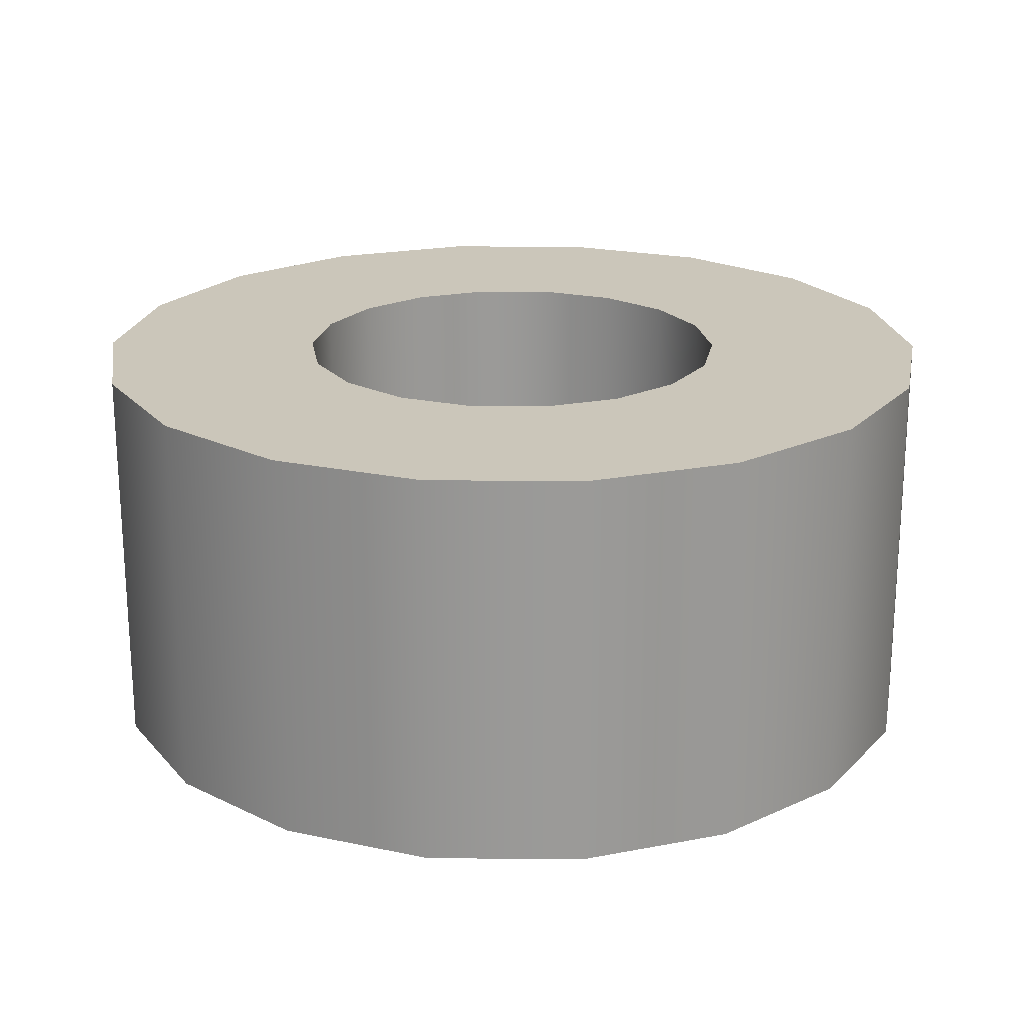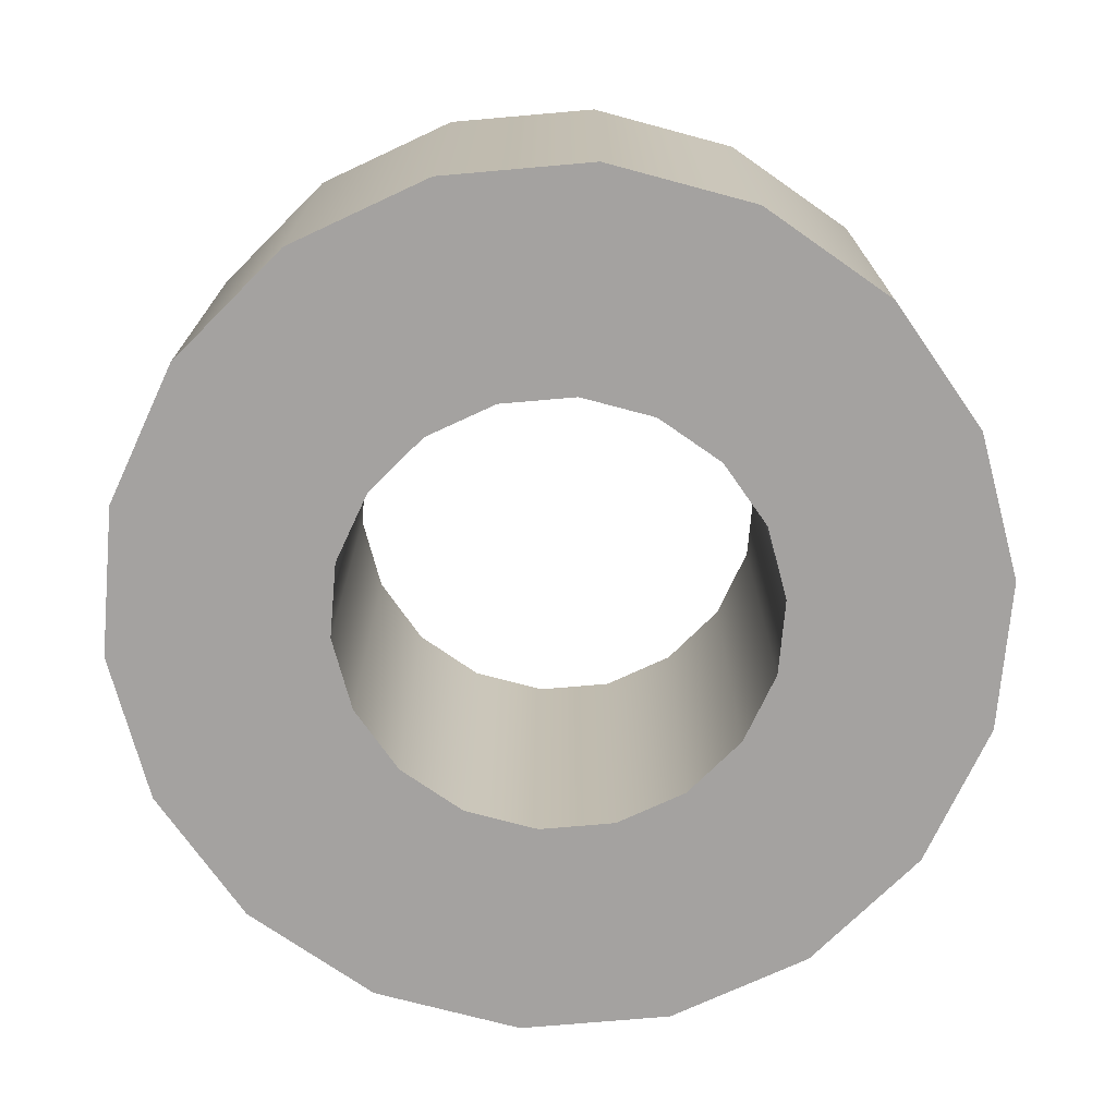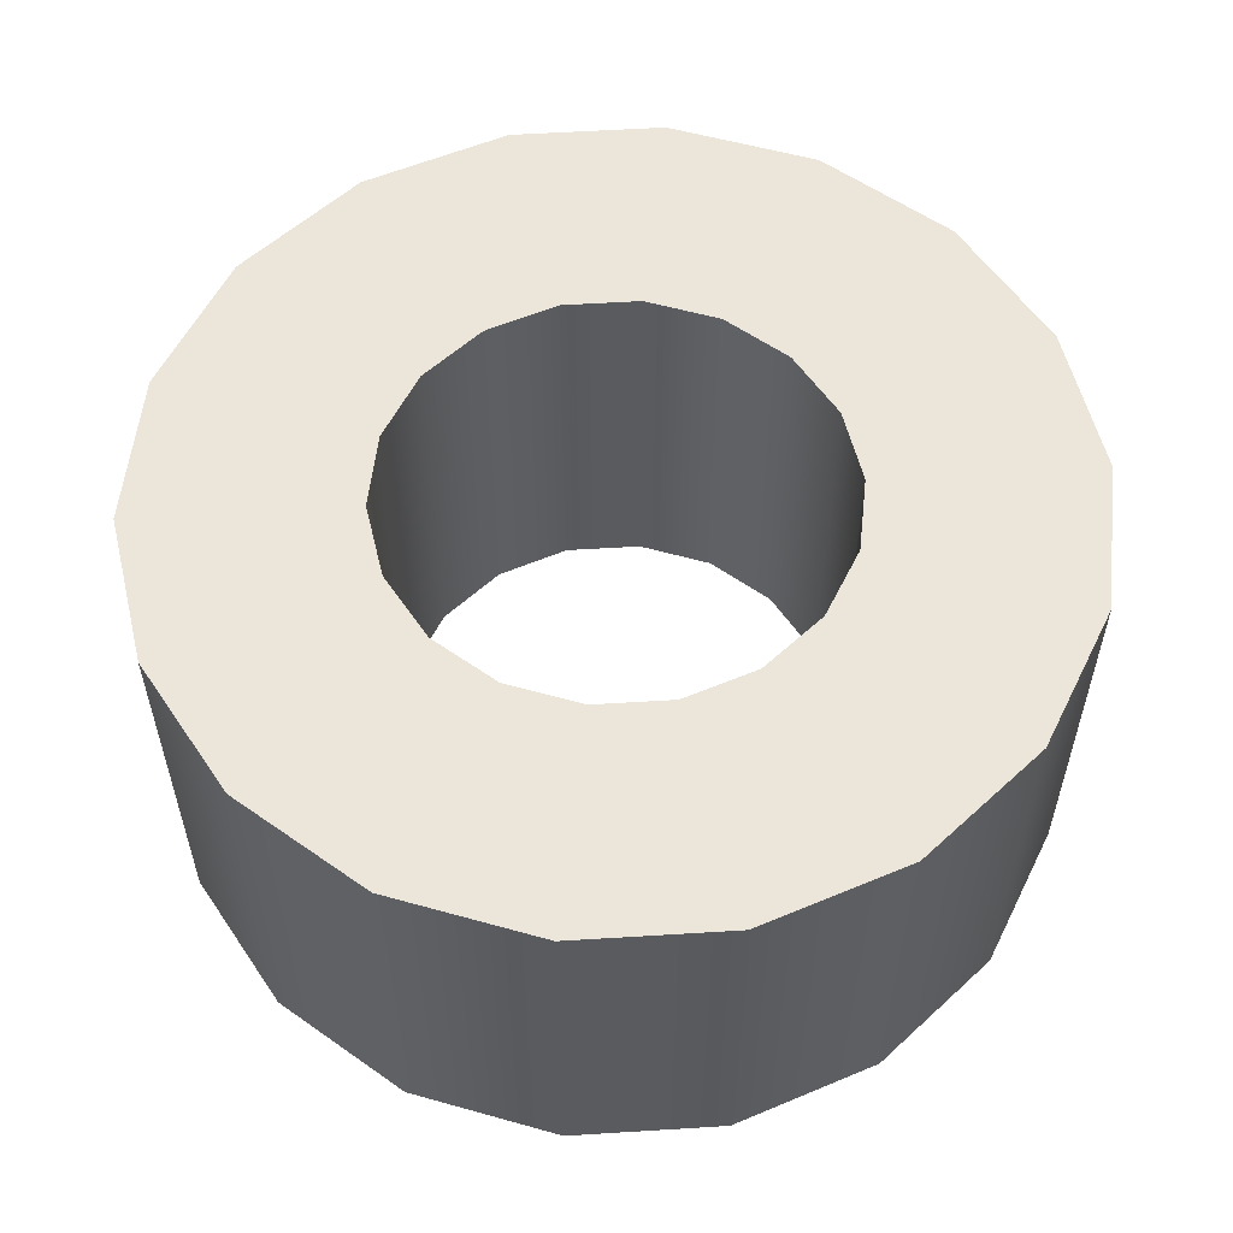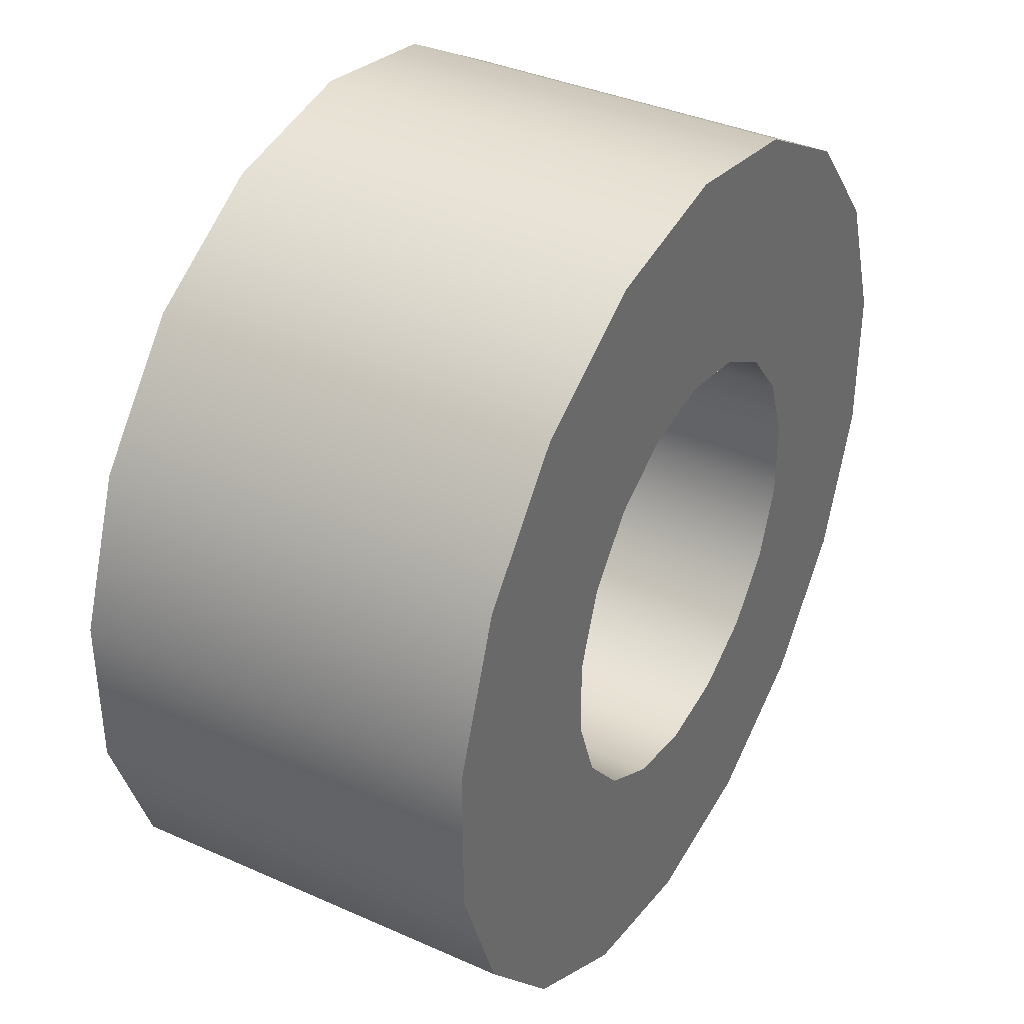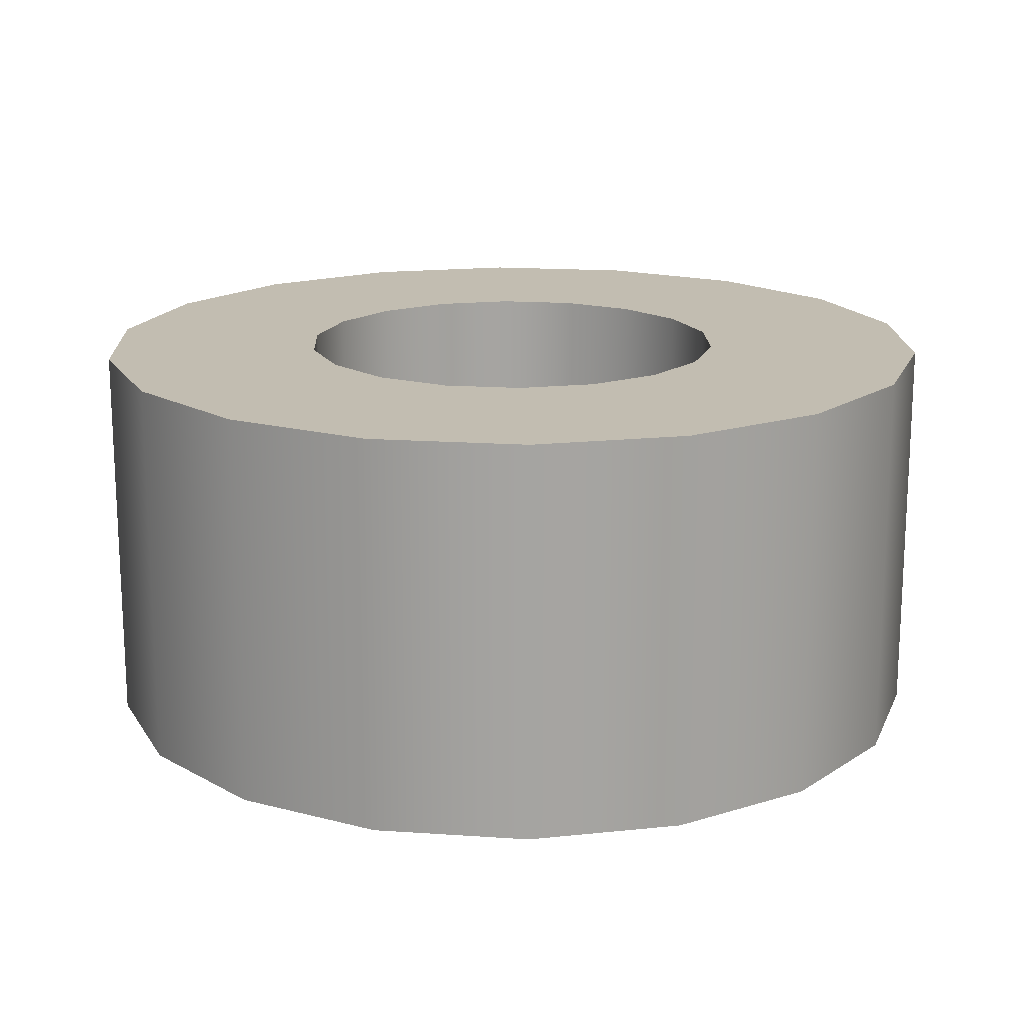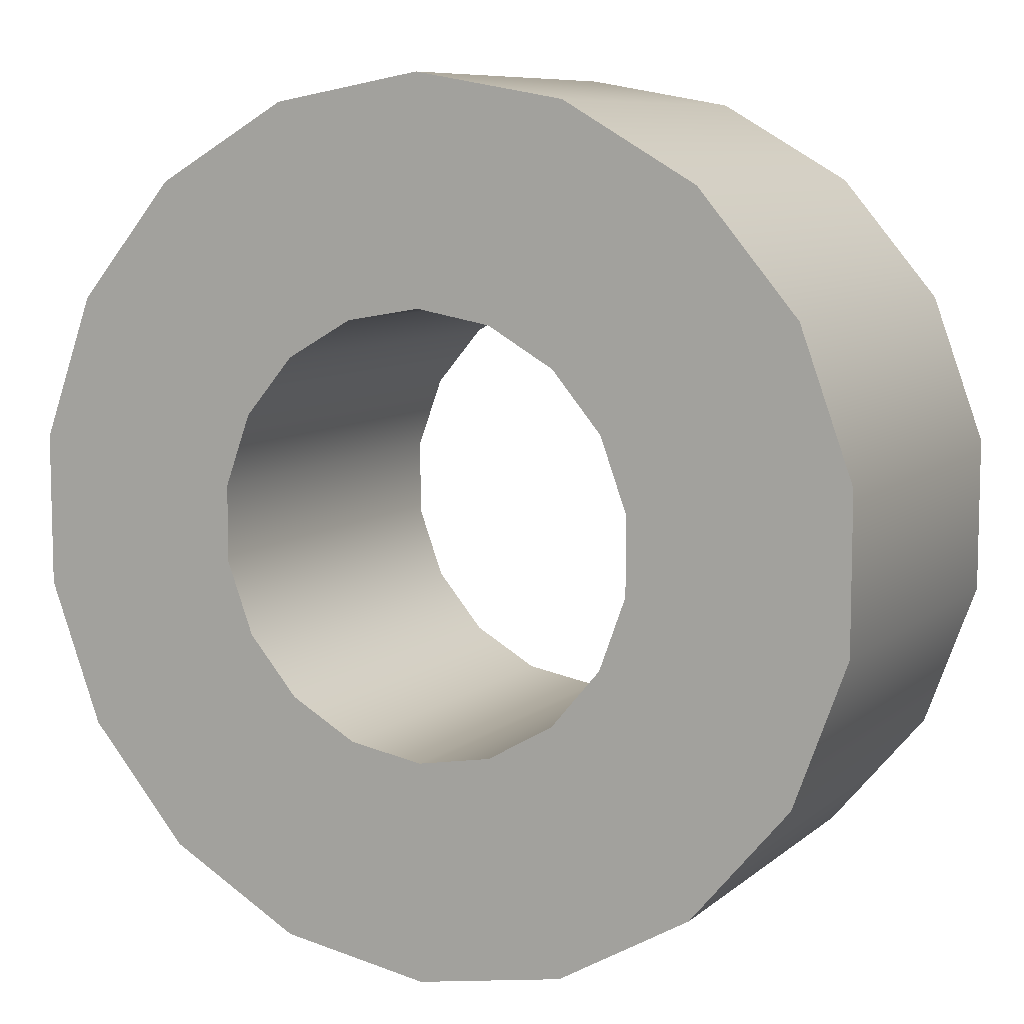
<metadata>
{"format":"obj","ext":"obj","renderer":"f3d","projection":"perspective","resolution":1024,"background":"white","views":[{"elev":21.1,"azim":30.9,"up":"+Y"},{"elev":-72.7,"azim":-45.0,"up":"+Y"},{"elev":56.6,"azim":-93.7,"up":"+Y"},{"elev":37.4,"azim":-60.3,"up":"+Z"},{"elev":16.9,"azim":137.9,"up":"+Y"},{"elev":8.5,"azim":-153.2,"up":"+Z"}]}
</metadata>
<code>
v  -0 0 -1
v  -0 0.18 -1
v  0.342 0.18 -0.9397
v  0.342 0 -0.9397
v  -0 0.36 -1
v  0.342 0.36 -0.9397
v  -0 0.54 -1
v  0.342 0.54 -0.9397
v  -0 0.72 -1
v  0.342 0.72 -0.9397
v  -0 0.9 -1
v  0.342 0.9 -0.9397
v  -0 0.9 -0.5
v  0.171 0.9 -0.4698
v  -0 0.72 -0.5
v  0.171 0.72 -0.4698
v  -0 0.54 -0.5
v  0.171 0.54 -0.4698
v  -0 0.36 -0.5
v  0.171 0.36 -0.4698
v  -0 0.18 -0.5
v  0.171 0.18 -0.4698
v  -0 0 -0.5
v  0.171 0 -0.4698
v  0.6428 0.18 -0.766
v  0.6428 0 -0.766
v  0.6428 0.36 -0.766
v  0.6428 0.54 -0.766
v  0.6428 0.72 -0.766
v  0.6428 0.9 -0.766
v  0.3214 0.9 -0.383
v  0.3214 0.72 -0.383
v  0.3214 0.54 -0.383
v  0.3214 0.36 -0.383
v  0.3214 0.18 -0.383
v  0.3214 0 -0.383
v  0.866 0.18 -0.5
v  0.866 0 -0.5
v  0.866 0.36 -0.5
v  0.866 0.54 -0.5
v  0.866 0.72 -0.5
v  0.866 0.9 -0.5
v  0.433 0.9 -0.25
v  0.433 0.72 -0.25
v  0.433 0.54 -0.25
v  0.433 0.36 -0.25
v  0.433 0.18 -0.25
v  0.433 0 -0.25
v  0.9848 0.18 -0.1736
v  0.9848 0 -0.1736
v  0.9848 0.36 -0.1736
v  0.9848 0.54 -0.1736
v  0.9848 0.72 -0.1736
v  0.9848 0.9 -0.1736
v  0.4924 0.9 -0.0868
v  0.4924 0.72 -0.0868
v  0.4924 0.54 -0.0868
v  0.4924 0.36 -0.0868
v  0.4924 0.18 -0.0868
v  0.4924 0 -0.0868
v  0.9848 0.18 0.1736
v  0.9848 0 0.1736
v  0.9848 0.36 0.1736
v  0.9848 0.54 0.1736
v  0.9848 0.72 0.1736
v  0.9848 0.9 0.1736
v  0.4924 0.9 0.0868
v  0.4924 0.72 0.0868
v  0.4924 0.54 0.0868
v  0.4924 0.36 0.0868
v  0.4924 0.18 0.0868
v  0.4924 0 0.0868
v  0.866 0.18 0.5
v  0.866 0 0.5
v  0.866 0.36 0.5
v  0.866 0.54 0.5
v  0.866 0.72 0.5
v  0.866 0.9 0.5
v  0.433 0.9 0.25
v  0.433 0.72 0.25
v  0.433 0.54 0.25
v  0.433 0.36 0.25
v  0.433 0.18 0.25
v  0.433 0 0.25
v  0.6428 0.18 0.766
v  0.6428 0 0.766
v  0.6428 0.36 0.766
v  0.6428 0.54 0.766
v  0.6428 0.72 0.766
v  0.6428 0.9 0.766
v  0.3214 0.9 0.383
v  0.3214 0.72 0.383
v  0.3214 0.54 0.383
v  0.3214 0.36 0.383
v  0.3214 0.18 0.383
v  0.3214 0 0.383
v  0.342 0.18 0.9397
v  0.342 0 0.9397
v  0.342 0.36 0.9397
v  0.342 0.54 0.9397
v  0.342 0.72 0.9397
v  0.342 0.9 0.9397
v  0.171 0.9 0.4698
v  0.171 0.72 0.4698
v  0.171 0.54 0.4698
v  0.171 0.36 0.4698
v  0.171 0.18 0.4698
v  0.171 0 0.4698
v  -0 0.18 1
v  -0 0 1
v  -0 0.36 1
v  -0 0.54 1
v  -0 0.72 1
v  -0 0.9 1
v  -0 0.9 0.5
v  -0 0.72 0.5
v  -0 0.54 0.5
v  -0 0.36 0.5
v  -0 0.18 0.5
v  -0 0 0.5
v  -0.342 0.18 0.9397
v  -0.342 0 0.9397
v  -0.342 0.36 0.9397
v  -0.342 0.54 0.9397
v  -0.342 0.72 0.9397
v  -0.342 0.9 0.9397
v  -0.171 0.9 0.4698
v  -0.171 0.72 0.4698
v  -0.171 0.54 0.4698
v  -0.171 0.36 0.4698
v  -0.171 0.18 0.4698
v  -0.171 0 0.4698
v  -0.6428 0.18 0.766
v  -0.6428 0 0.766
v  -0.6428 0.36 0.766
v  -0.6428 0.54 0.766
v  -0.6428 0.72 0.766
v  -0.6428 0.9 0.766
v  -0.3214 0.9 0.383
v  -0.3214 0.72 0.383
v  -0.3214 0.54 0.383
v  -0.3214 0.36 0.383
v  -0.3214 0.18 0.383
v  -0.3214 0 0.383
v  -0.866 0.18 0.5
v  -0.866 0 0.5
v  -0.866 0.36 0.5
v  -0.866 0.54 0.5
v  -0.866 0.72 0.5
v  -0.866 0.9 0.5
v  -0.433 0.9 0.25
v  -0.433 0.72 0.25
v  -0.433 0.54 0.25
v  -0.433 0.36 0.25
v  -0.433 0.18 0.25
v  -0.433 0 0.25
v  -0.9848 0.18 0.1736
v  -0.9848 0 0.1736
v  -0.9848 0.36 0.1736
v  -0.9848 0.54 0.1736
v  -0.9848 0.72 0.1736
v  -0.9848 0.9 0.1736
v  -0.4924 0.9 0.0868
v  -0.4924 0.72 0.0868
v  -0.4924 0.54 0.0868
v  -0.4924 0.36 0.0868
v  -0.4924 0.18 0.0868
v  -0.4924 0 0.0868
v  -0.9848 0.18 -0.1736
v  -0.9848 0 -0.1736
v  -0.9848 0.36 -0.1736
v  -0.9848 0.54 -0.1736
v  -0.9848 0.72 -0.1736
v  -0.9848 0.9 -0.1736
v  -0.4924 0.9 -0.0868
v  -0.4924 0.72 -0.0868
v  -0.4924 0.54 -0.0868
v  -0.4924 0.36 -0.0868
v  -0.4924 0.18 -0.0868
v  -0.4924 0 -0.0868
v  -0.866 0.18 -0.5
v  -0.866 0 -0.5
v  -0.866 0.36 -0.5
v  -0.866 0.54 -0.5
v  -0.866 0.72 -0.5
v  -0.866 0.9 -0.5
v  -0.433 0.9 -0.25
v  -0.433 0.72 -0.25
v  -0.433 0.54 -0.25
v  -0.433 0.36 -0.25
v  -0.433 0.18 -0.25
v  -0.433 0 -0.25
v  -0.6428 0.18 -0.766
v  -0.6428 0 -0.766
v  -0.6428 0.36 -0.766
v  -0.6428 0.54 -0.766
v  -0.6428 0.72 -0.766
v  -0.6428 0.9 -0.766
v  -0.3214 0.9 -0.383
v  -0.3214 0.72 -0.383
v  -0.3214 0.54 -0.383
v  -0.3214 0.36 -0.383
v  -0.3214 0.18 -0.383
v  -0.3214 0 -0.383
v  -0.342 0.18 -0.9397
v  -0.342 0 -0.9397
v  -0.342 0.36 -0.9397
v  -0.342 0.54 -0.9397
v  -0.342 0.72 -0.9397
v  -0.342 0.9 -0.9397
v  -0.171 0.9 -0.4698
v  -0.171 0.72 -0.4698
v  -0.171 0.54 -0.4698
v  -0.171 0.36 -0.4698
v  -0.171 0.18 -0.4698
v  -0.171 0 -0.4698
g Tube001
f 1 2 3 4
f 2 5 6 3
f 5 7 8 6
f 7 9 10 8
f 9 11 12 10
f 11 13 14 12
f 13 15 16 14
f 15 17 18 16
f 17 19 20 18
f 19 21 22 20
f 21 23 24 22
f 23 1 4 24
f 4 3 25 26
f 3 6 27 25
f 6 8 28 27
f 8 10 29 28
f 10 12 30 29
f 12 14 31 30
f 14 16 32 31
f 16 18 33 32
f 18 20 34 33
f 20 22 35 34
f 22 24 36 35
f 24 4 26 36
f 26 25 37 38
f 25 27 39 37
f 27 28 40 39
f 28 29 41 40
f 29 30 42 41
f 30 31 43 42
f 31 32 44 43
f 32 33 45 44
f 33 34 46 45
f 34 35 47 46
f 35 36 48 47
f 36 26 38 48
f 38 37 49 50
f 37 39 51 49
f 39 40 52 51
f 40 41 53 52
f 41 42 54 53
f 42 43 55 54
f 43 44 56 55
f 44 45 57 56
f 45 46 58 57
f 46 47 59 58
f 47 48 60 59
f 48 38 50 60
f 50 49 61 62
f 49 51 63 61
f 51 52 64 63
f 52 53 65 64
f 53 54 66 65
f 54 55 67 66
f 55 56 68 67
f 56 57 69 68
f 57 58 70 69
f 58 59 71 70
f 59 60 72 71
f 60 50 62 72
f 62 61 73 74
f 61 63 75 73
f 63 64 76 75
f 64 65 77 76
f 65 66 78 77
f 66 67 79 78
f 67 68 80 79
f 68 69 81 80
f 69 70 82 81
f 70 71 83 82
f 71 72 84 83
f 72 62 74 84
f 74 73 85 86
f 73 75 87 85
f 75 76 88 87
f 76 77 89 88
f 77 78 90 89
f 78 79 91 90
f 79 80 92 91
f 80 81 93 92
f 81 82 94 93
f 82 83 95 94
f 83 84 96 95
f 84 74 86 96
f 86 85 97 98
f 85 87 99 97
f 87 88 100 99
f 88 89 101 100
f 89 90 102 101
f 90 91 103 102
f 91 92 104 103
f 92 93 105 104
f 93 94 106 105
f 94 95 107 106
f 95 96 108 107
f 96 86 98 108
f 98 97 109 110
f 97 99 111 109
f 99 100 112 111
f 100 101 113 112
f 101 102 114 113
f 102 103 115 114
f 103 104 116 115
f 104 105 117 116
f 105 106 118 117
f 106 107 119 118
f 107 108 120 119
f 108 98 110 120
f 110 109 121 122
f 109 111 123 121
f 111 112 124 123
f 112 113 125 124
f 113 114 126 125
f 114 115 127 126
f 115 116 128 127
f 116 117 129 128
f 117 118 130 129
f 118 119 131 130
f 119 120 132 131
f 120 110 122 132
f 122 121 133 134
f 121 123 135 133
f 123 124 136 135
f 124 125 137 136
f 125 126 138 137
f 126 127 139 138
f 127 128 140 139
f 128 129 141 140
f 129 130 142 141
f 130 131 143 142
f 131 132 144 143
f 132 122 134 144
f 134 133 145 146
f 133 135 147 145
f 135 136 148 147
f 136 137 149 148
f 137 138 150 149
f 138 139 151 150
f 139 140 152 151
f 140 141 153 152
f 141 142 154 153
f 142 143 155 154
f 143 144 156 155
f 144 134 146 156
f 146 145 157 158
f 145 147 159 157
f 147 148 160 159
f 148 149 161 160
f 149 150 162 161
f 150 151 163 162
f 151 152 164 163
f 152 153 165 164
f 153 154 166 165
f 154 155 167 166
f 155 156 168 167
f 156 146 158 168
f 158 157 169 170
f 157 159 171 169
f 159 160 172 171
f 160 161 173 172
f 161 162 174 173
f 162 163 175 174
f 163 164 176 175
f 164 165 177 176
f 165 166 178 177
f 166 167 179 178
f 167 168 180 179
f 168 158 170 180
f 170 169 181 182
f 169 171 183 181
f 171 172 184 183
f 172 173 185 184
f 173 174 186 185
f 174 175 187 186
f 175 176 188 187
f 176 177 189 188
f 177 178 190 189
f 178 179 191 190
f 179 180 192 191
f 180 170 182 192
f 182 181 193 194
f 181 183 195 193
f 183 184 196 195
f 184 185 197 196
f 185 186 198 197
f 186 187 199 198
f 187 188 200 199
f 188 189 201 200
f 189 190 202 201
f 190 191 203 202
f 191 192 204 203
f 192 182 194 204
f 194 193 205 206
f 193 195 207 205
f 195 196 208 207
f 196 197 209 208
f 197 198 210 209
f 198 199 211 210
f 199 200 212 211
f 200 201 213 212
f 201 202 214 213
f 202 203 215 214
f 203 204 216 215
f 204 194 206 216
f 206 205 2 1
f 205 207 5 2
f 207 208 7 5
f 208 209 9 7
f 209 210 11 9
f 210 211 13 11
f 211 212 15 13
f 212 213 17 15
f 213 214 19 17
f 214 215 21 19
f 215 216 23 21
f 216 206 1 23

</code>
